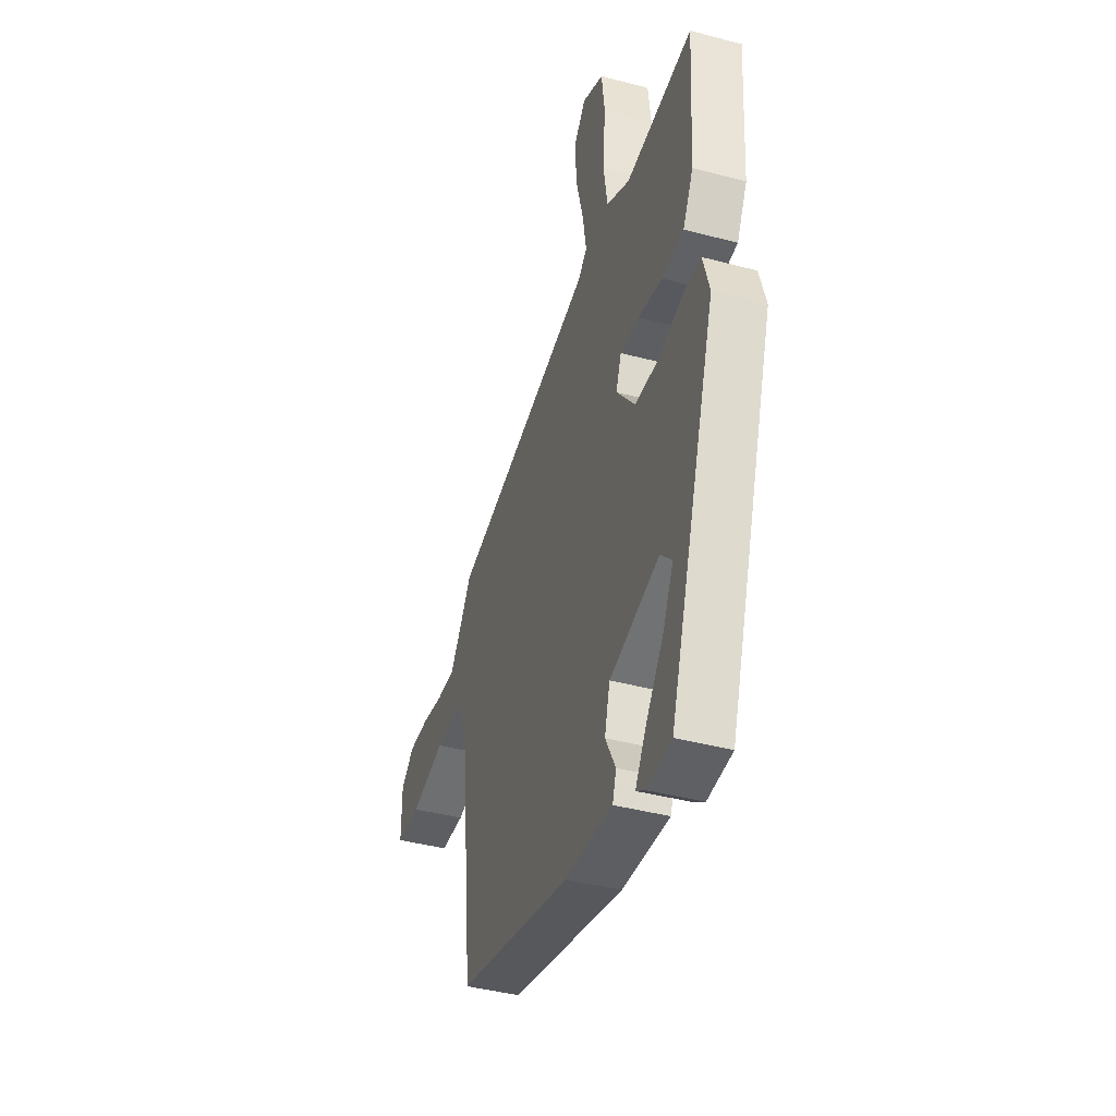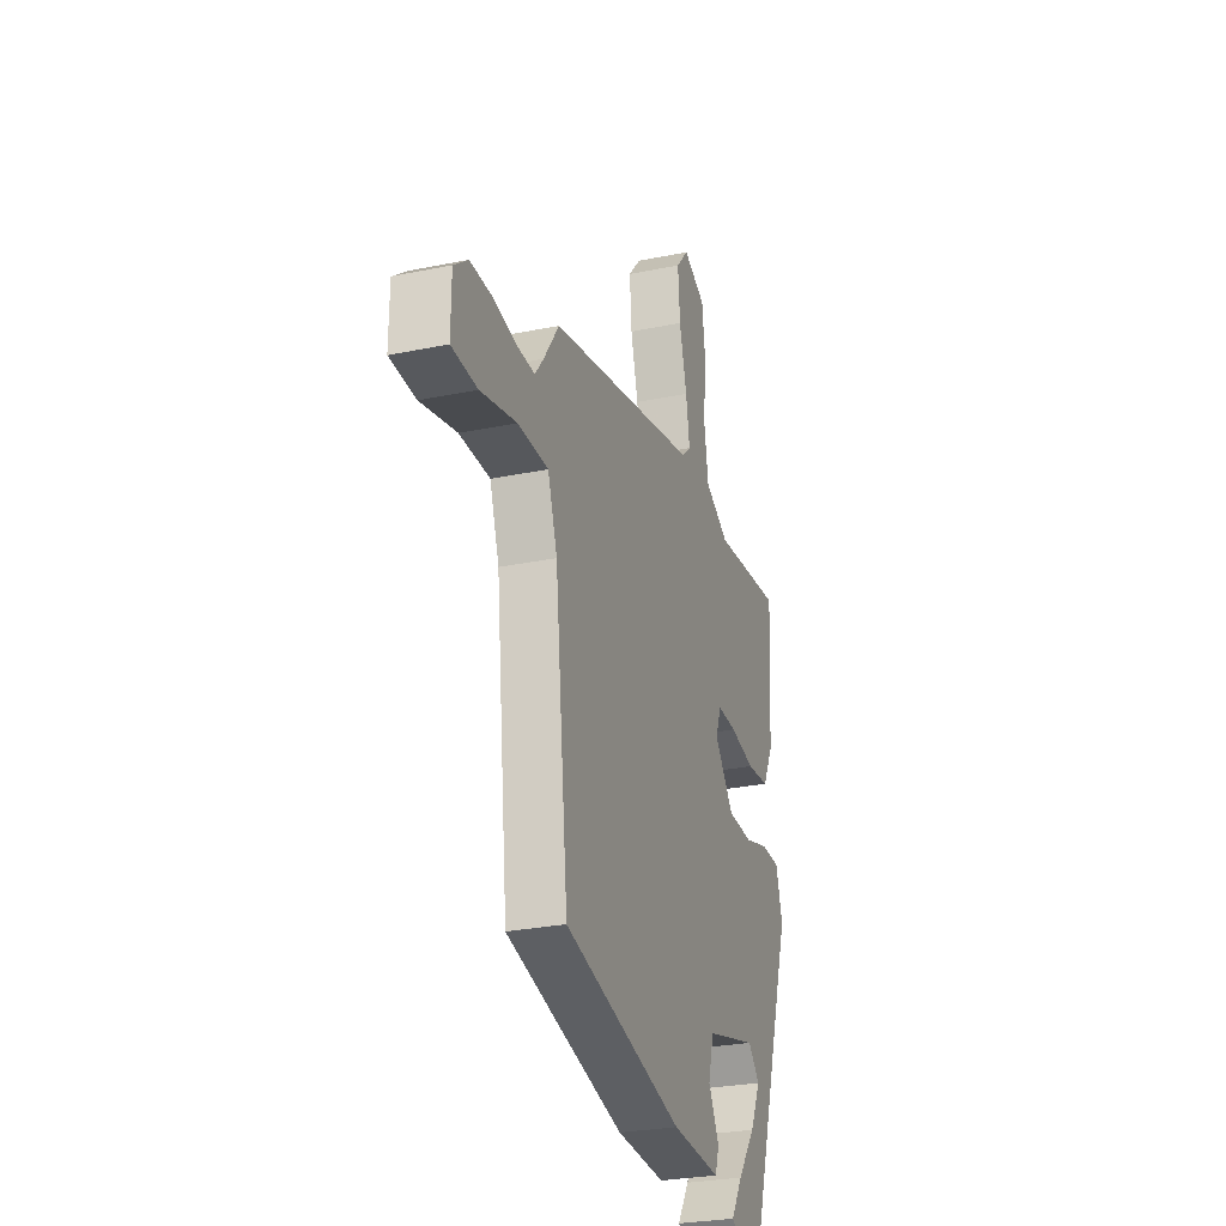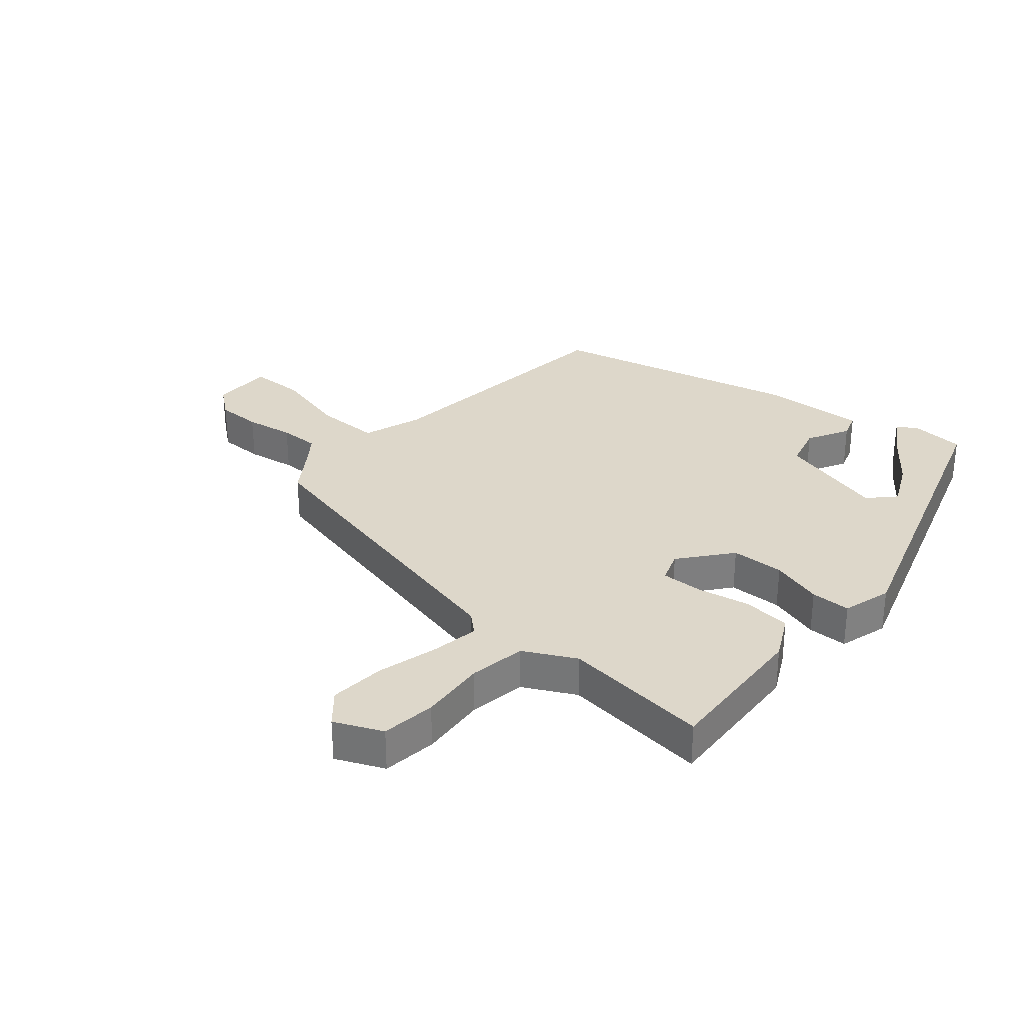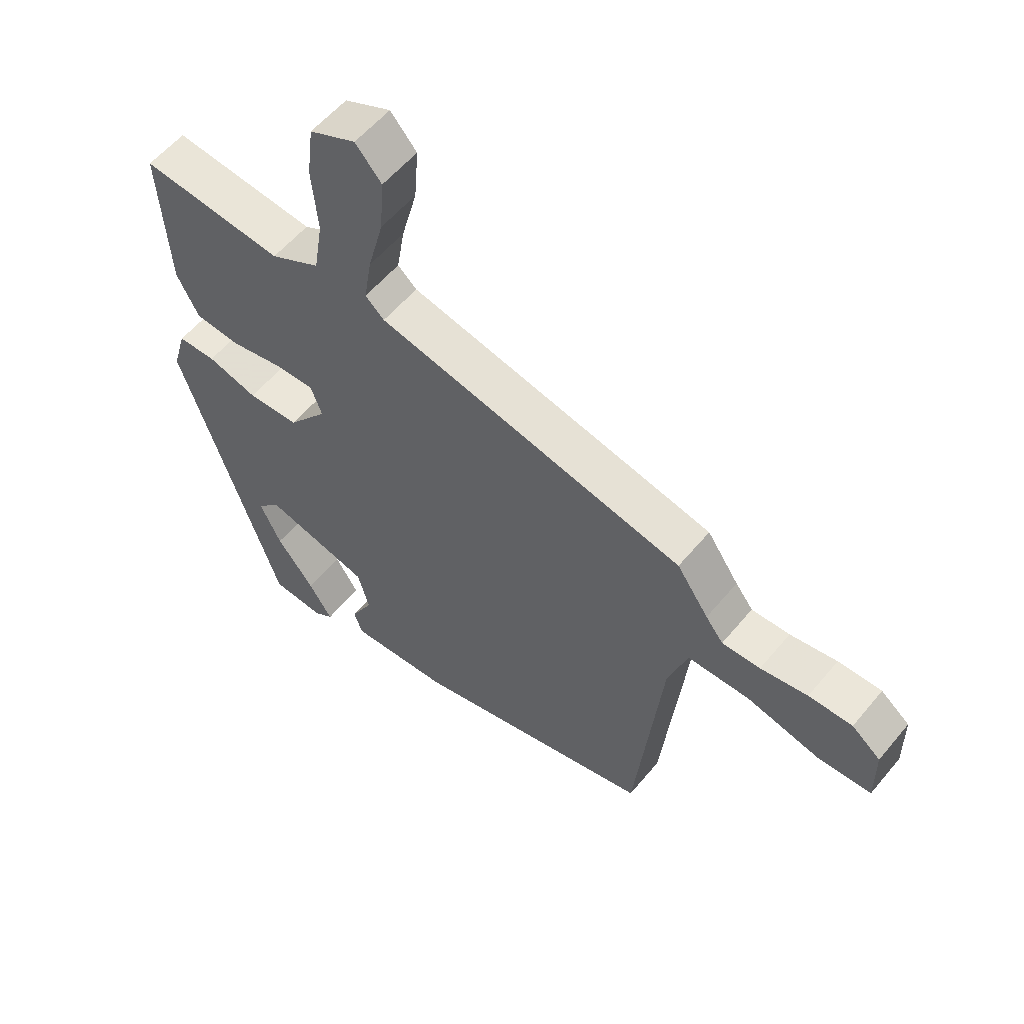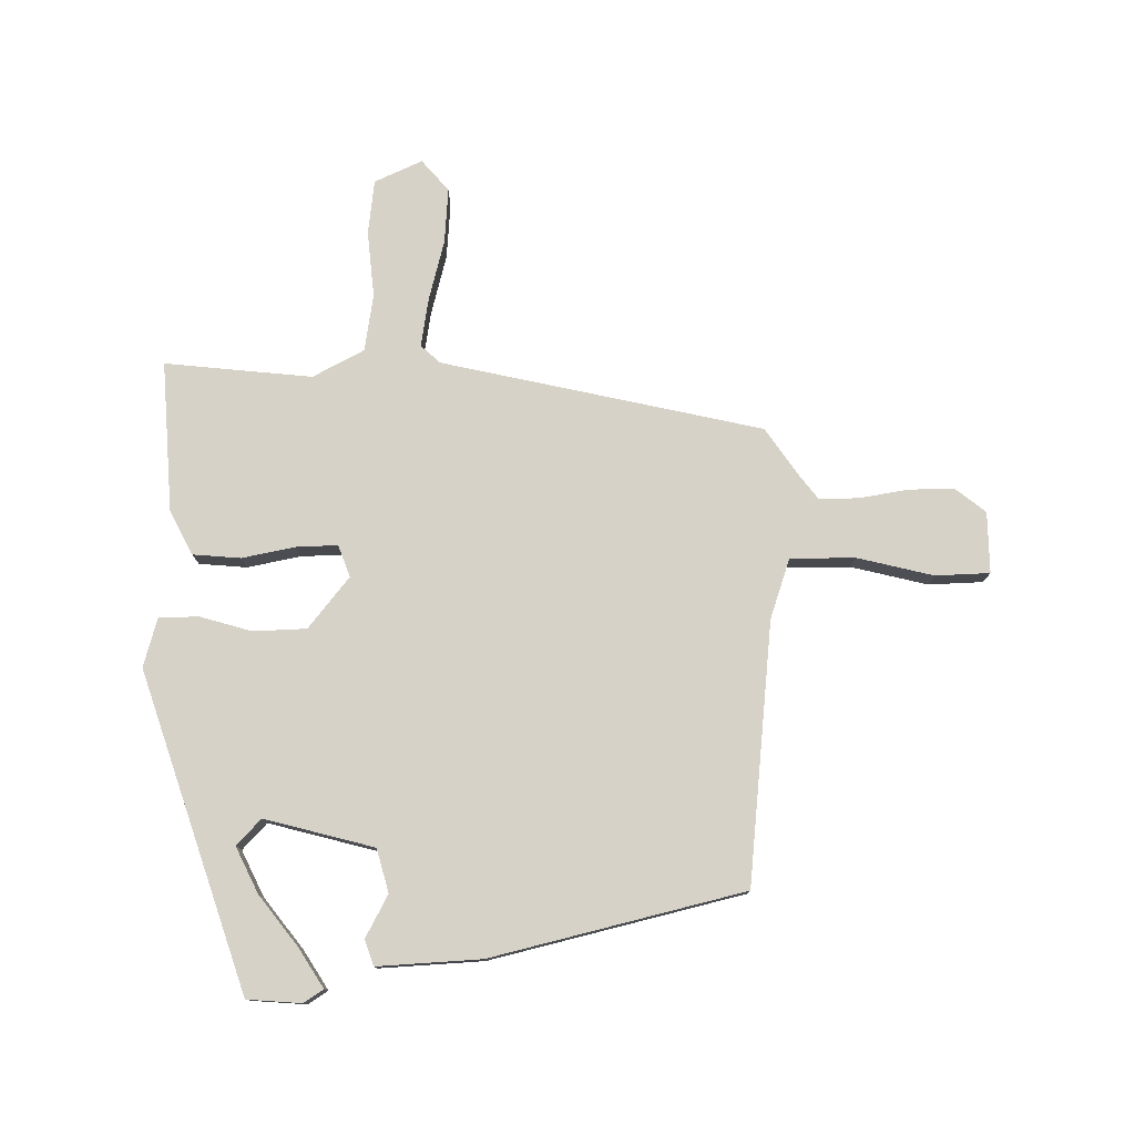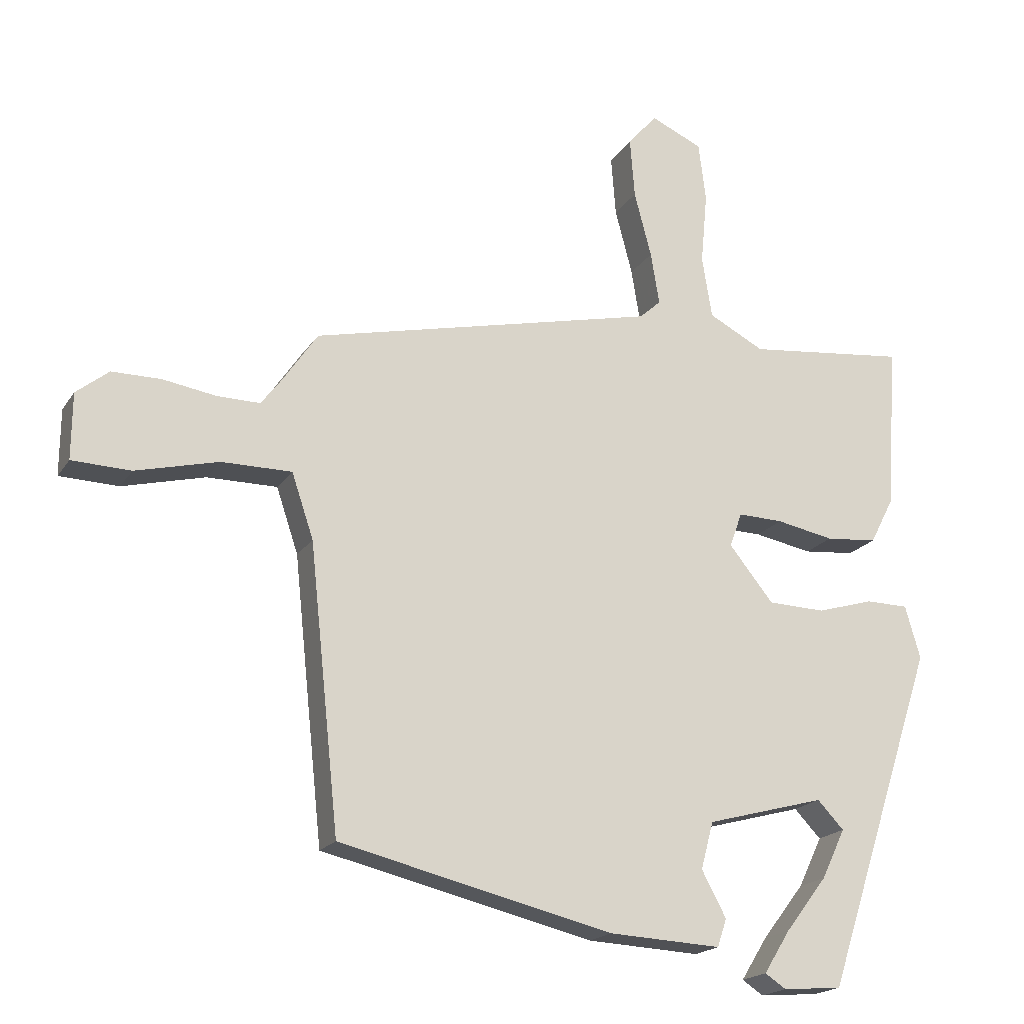
<metadata>
{"format":"obj","ext":"obj","renderer":"f3d","projection":"perspective","resolution":1024,"background":"white","views":[{"elev":-40.9,"azim":72.0,"up":"+Z"},{"elev":-27.7,"azim":-72.4,"up":"+Z"},{"elev":30.9,"azim":40.7,"up":"+Y"},{"elev":56.8,"azim":-140.9,"up":"+Z"},{"elev":77.8,"azim":179.2,"up":"+Y"},{"elev":-18.9,"azim":-23.0,"up":"+Z"}]}
</metadata>
<code>
v 0.48 0.07 0.503
v 0.465 0.07 0.256
v 0.428 0.07 0.184
v 0.35 0.07 0.177
v 0.263 0.07 0.194
v 0.195 0.07 0.196
v 0.176 0.07 0.144
v 0.243 0.07 0.061
v 0.33 0.07 0.058
v 0.415 0.07 0.083
v 0.48 0.07 0.082
v 0.503 0.07 0.002
v 0.333 0.07 -0.516
v 0.244 0.07 -0.523
v 0.212 0.07 -0.502
v 0.252 0.07 -0.438
v 0.315 0.07 -0.356
v 0.351 0.07 -0.281
v 0.311 0.07 -0.239
v 0.132 0.07 -0.287
v 0.113 0.07 -0.358
v 0.15 0.07 -0.427
v 0.136 0.07 -0.469
v -0.034 0.07 -0.46
v -0.447 0.07 -0.361
v -0.492 0.07 0.066
v -0.525 0.07 0.164
v -0.631 0.07 0.164
v -0.756 0.07 0.133
v -0.845 0.07 0.136
v -0.844 0.07 0.236
v -0.795 0.07 0.275
v -0.721 0.07 0.275
v -0.641 0.07 0.262
v -0.576 0.07 0.261
v -0.546 0.07 0.3
v -0.492 0.07 0.379
v 0.031 0.07 0.498
v 0.063 0.07 0.527
v 0.05 0.07 0.606
v 0.024 0.07 0.705
v 0.017 0.07 0.796
v 0.061 0.07 0.847
v 0.139 0.07 0.812
v 0.15 0.07 0.723
v 0.14 0.07 0.614
v 0.155 0.07 0.521
v 0.239 0.07 0.477
v 0.48 0 0.503
v 0.465 0 0.256
v 0.428 0 0.184
v 0.35 0 0.177
v 0.263 0 0.194
v 0.195 0 0.196
v 0.176 0 0.144
v 0.243 0 0.061
v 0.33 0 0.058
v 0.415 0 0.083
v 0.48 0 0.082
v 0.503 0 0.002
v 0.333 0 -0.516
v 0.244 0 -0.523
v 0.212 0 -0.502
v 0.252 0 -0.438
v 0.315 0 -0.356
v 0.351 0 -0.281
v 0.311 0 -0.239
v 0.132 0 -0.287
v 0.113 0 -0.358
v 0.15 0 -0.427
v 0.136 0 -0.469
v -0.034 0 -0.46
v -0.447 0 -0.361
v -0.492 0 0.066
v -0.525 0 0.164
v -0.631 0 0.164
v -0.756 0 0.133
v -0.845 0 0.136
v -0.844 0 0.236
v -0.795 0 0.275
v -0.721 0 0.275
v -0.641 0 0.262
v -0.576 0 0.261
v -0.546 0 0.3
v -0.492 0 0.379
v 0.031 0 0.498
v 0.063 0 0.527
v 0.05 0 0.606
v 0.024 0 0.705
v 0.017 0 0.796
v 0.061 0 0.847
v 0.139 0 0.812
v 0.15 0 0.723
v 0.14 0 0.614
v 0.155 0 0.521
v 0.239 0 0.477
f 43 44 45 46
f 43 46 47
f 40 41 42 43
f 39 40 43 47
f 38 39 47 48
f 36 37 38 48
f 31 32 33 34
f 31 34 35
f 28 29 30 31
f 27 28 31 35
f 23 24 25 26
f 21 22 23 26
f 20 21 26 27
f 19 20 27 35
f 14 15 16 17
f 14 17 18
f 13 14 18
f 12 13 18
f 9 10 11 12
f 8 9 12 18
f 7 8 18 19
f 2 3 4 5
f 2 5 6
f 1 2 6
f 48 1 6
f 36 48 6 7
f 7 19 35 36
f 94 93 92 91
f 95 94 91
f 91 90 89 88
f 95 91 88 87
f 96 95 87 86
f 96 86 85 84
f 82 81 80 79
f 83 82 79
f 79 78 77 76
f 83 79 76 75
f 74 73 72 71
f 74 71 70 69
f 75 74 69 68
f 83 75 68 67
f 65 64 63 62
f 66 65 62
f 66 62 61
f 66 61 60
f 60 59 58 57
f 66 60 57 56
f 67 66 56 55
f 53 52 51 50
f 54 53 50
f 54 50 49
f 54 49 96
f 55 54 96 84
f 84 83 67 55
f 1 49 50 2
f 2 50 51 3
f 3 51 52 4
f 4 52 53 5
f 5 53 54 6
f 6 54 55 7
f 7 55 56 8
f 8 56 57 9
f 9 57 58 10
f 10 58 59 11
f 11 59 60 12
f 12 60 61 13
f 13 61 62 14
f 14 62 63 15
f 15 63 64 16
f 16 64 65 17
f 17 65 66 18
f 18 66 67 19
f 19 67 68 20
f 20 68 69 21
f 21 69 70 22
f 22 70 71 23
f 23 71 72 24
f 24 72 73 25
f 25 73 74 26
f 26 74 75 27
f 27 75 76 28
f 28 76 77 29
f 29 77 78 30
f 30 78 79 31
f 31 79 80 32
f 32 80 81 33
f 33 81 82 34
f 34 82 83 35
f 35 83 84 36
f 36 84 85 37
f 37 85 86 38
f 38 86 87 39
f 39 87 88 40
f 40 88 89 41
f 41 89 90 42
f 42 90 91 43
f 43 91 92 44
f 44 92 93 45
f 45 93 94 46
f 46 94 95 47
f 47 95 96 48
f 48 96 49 1

</code>
